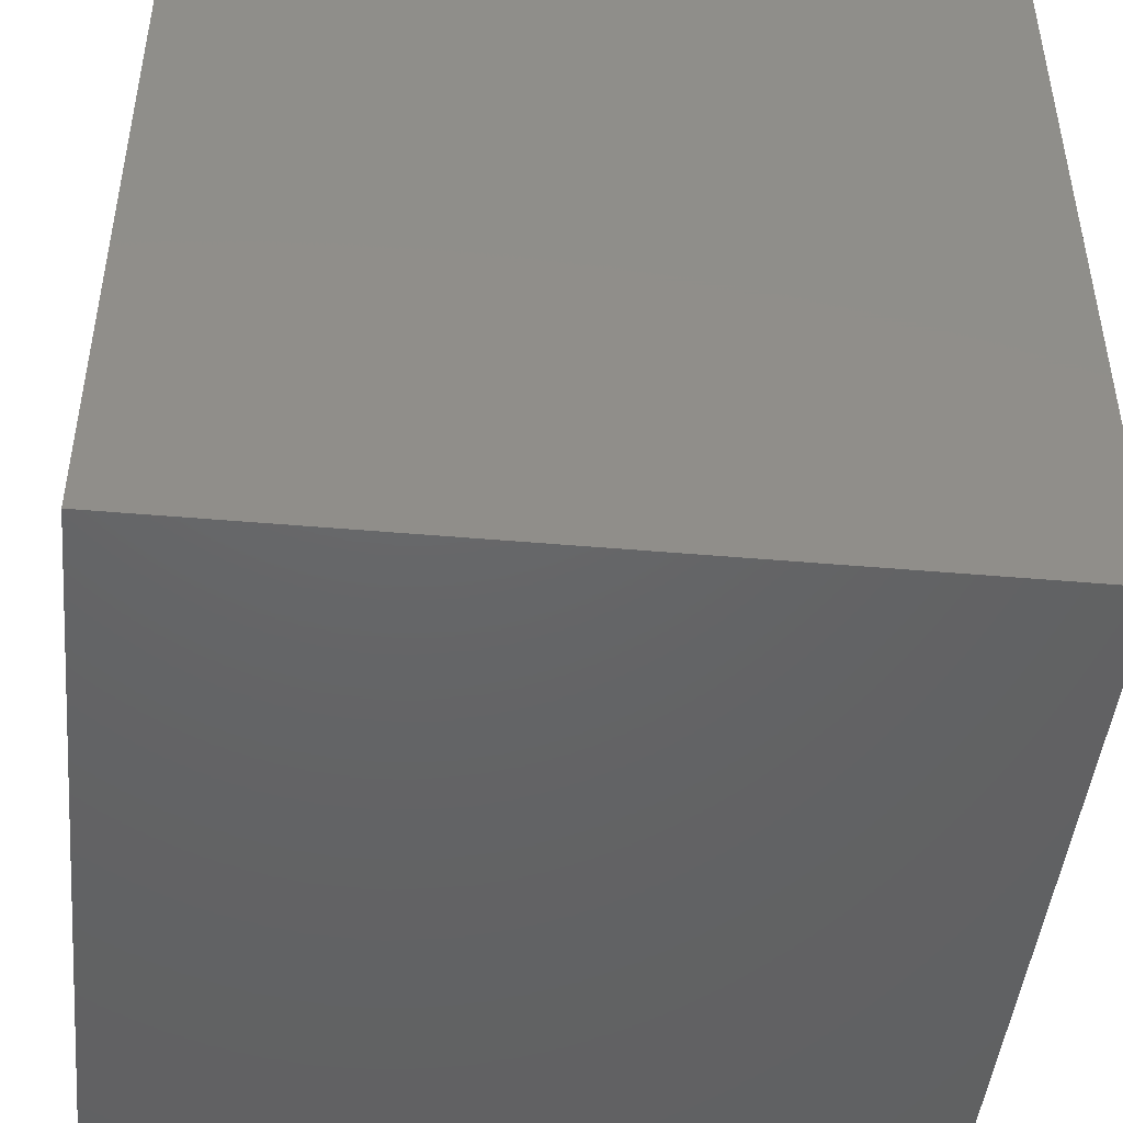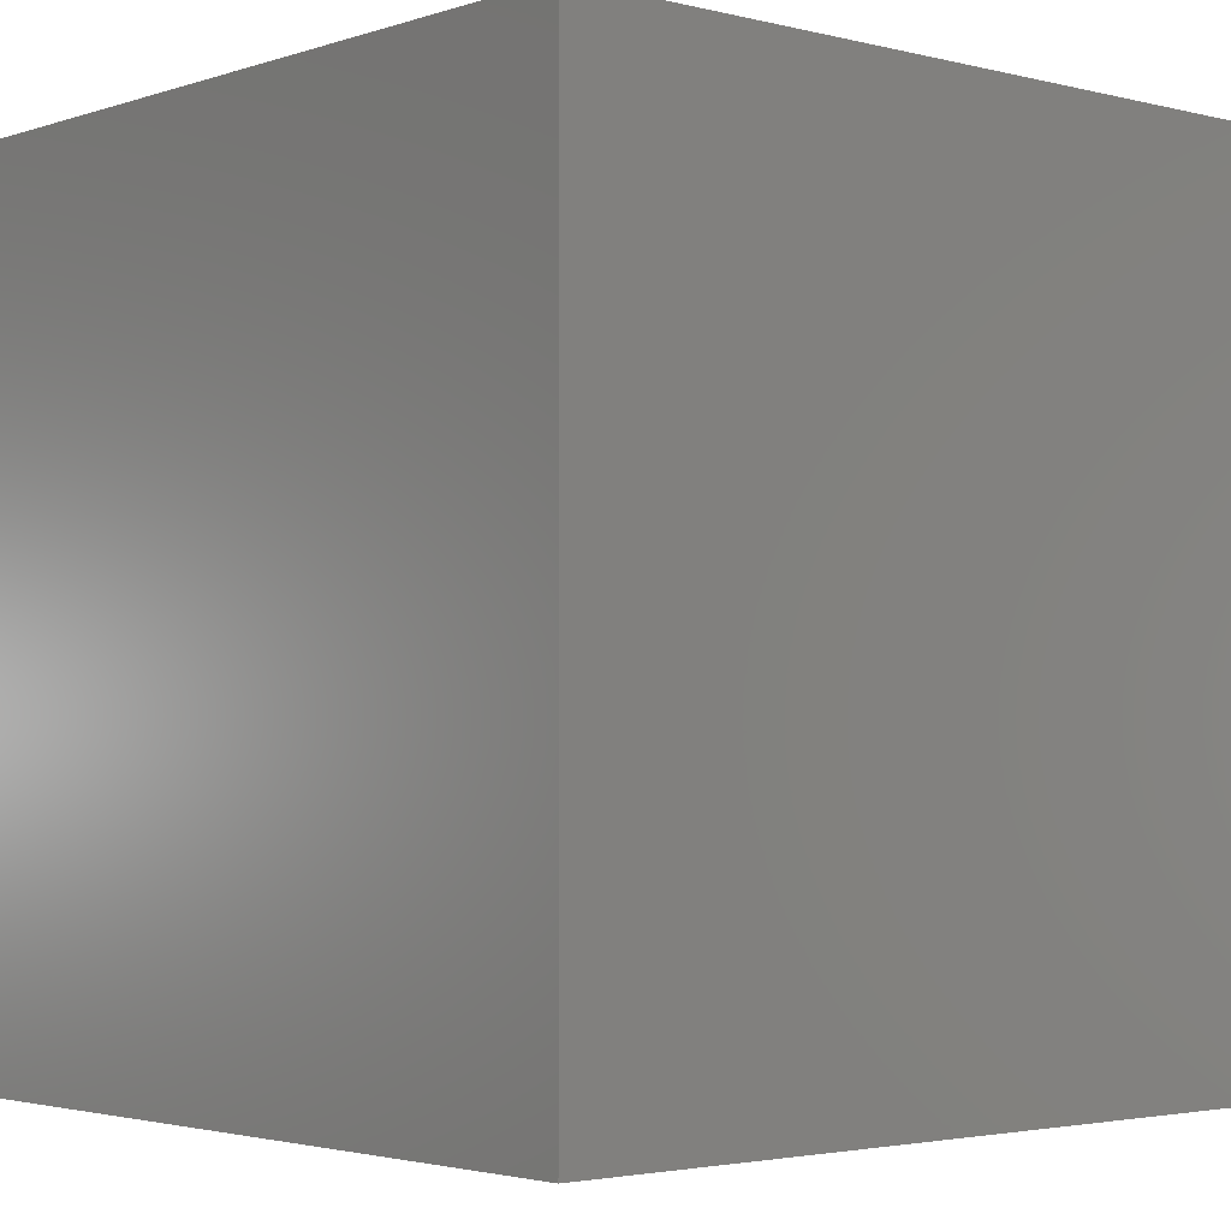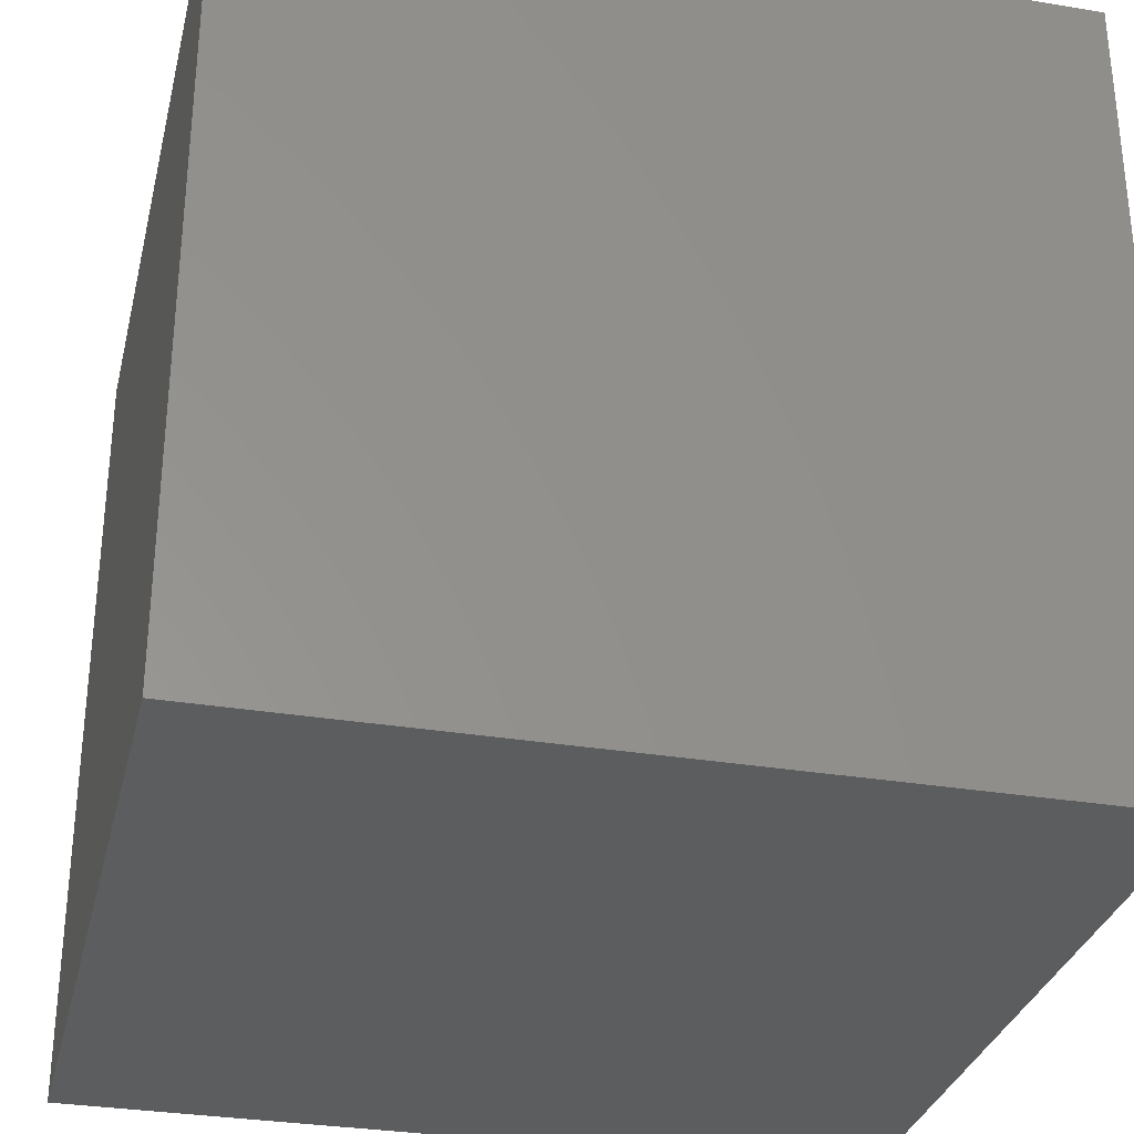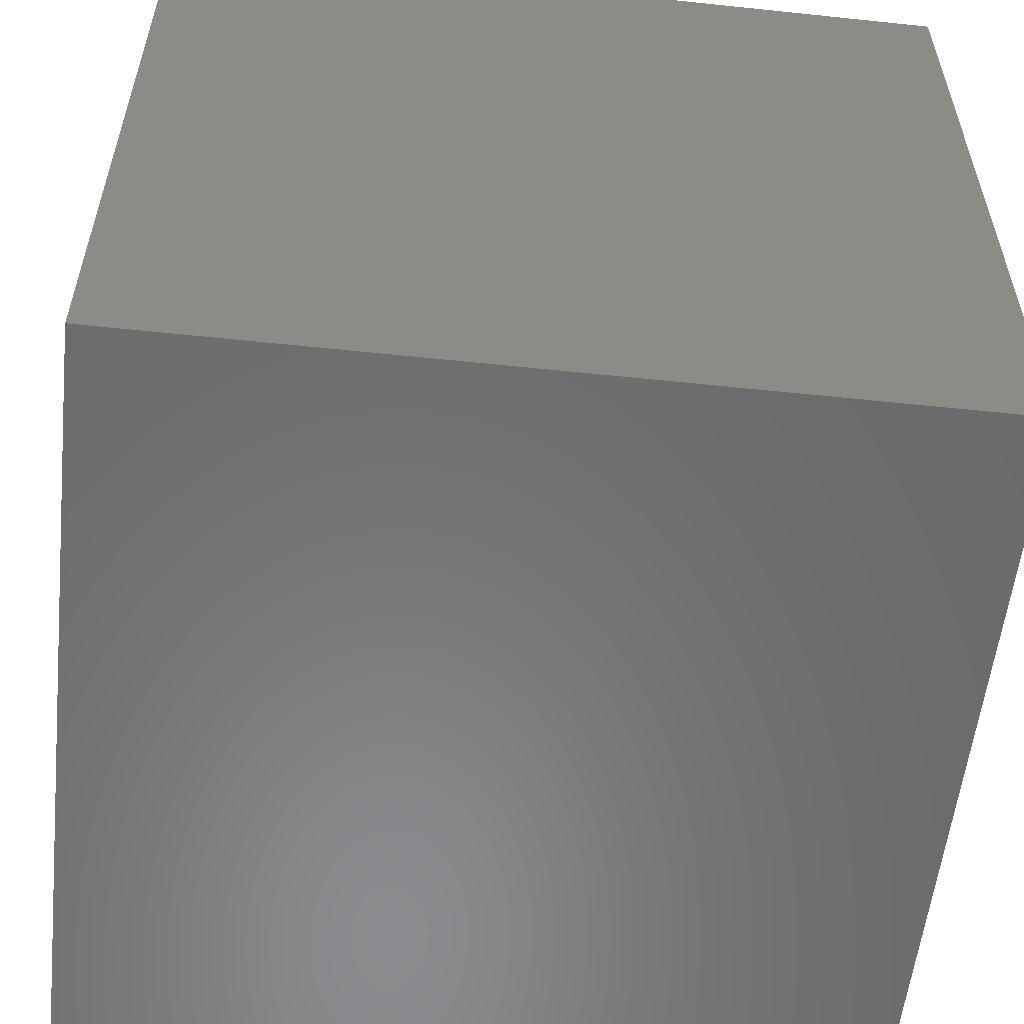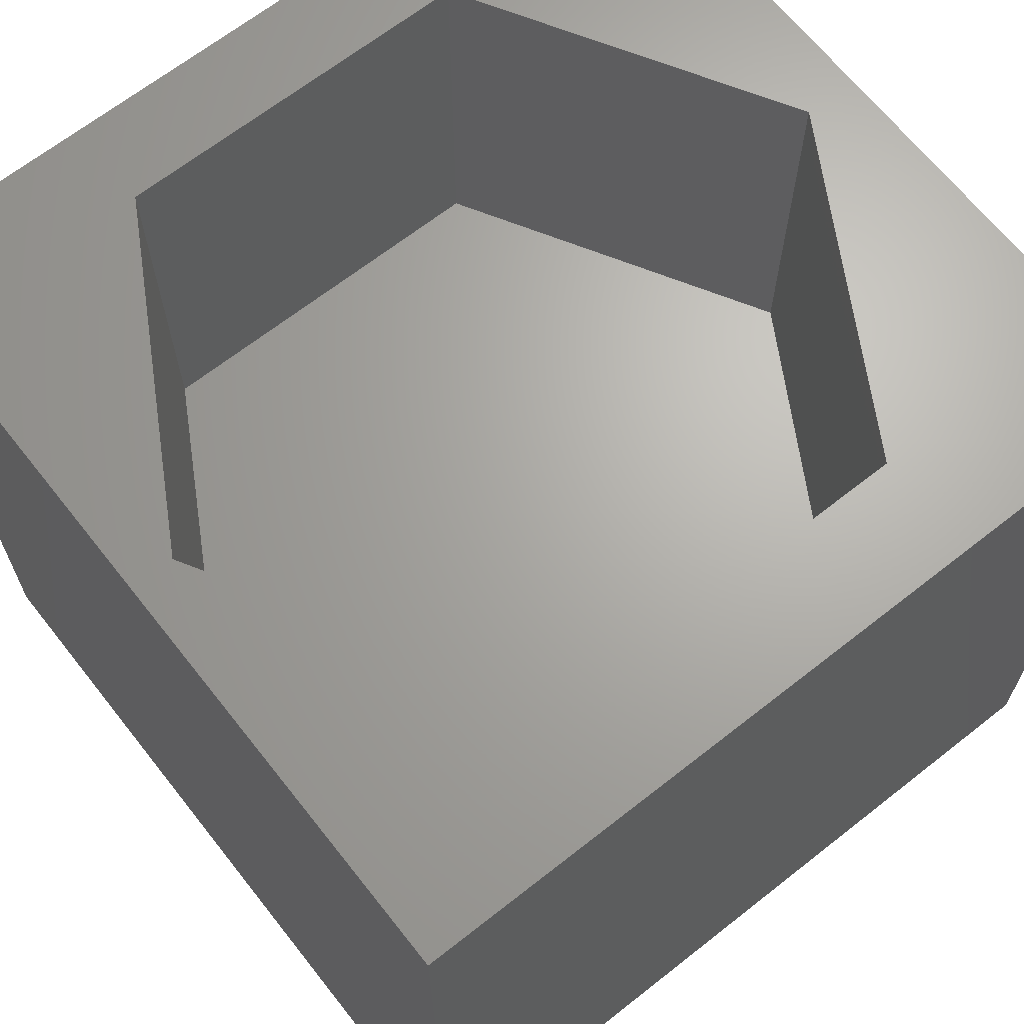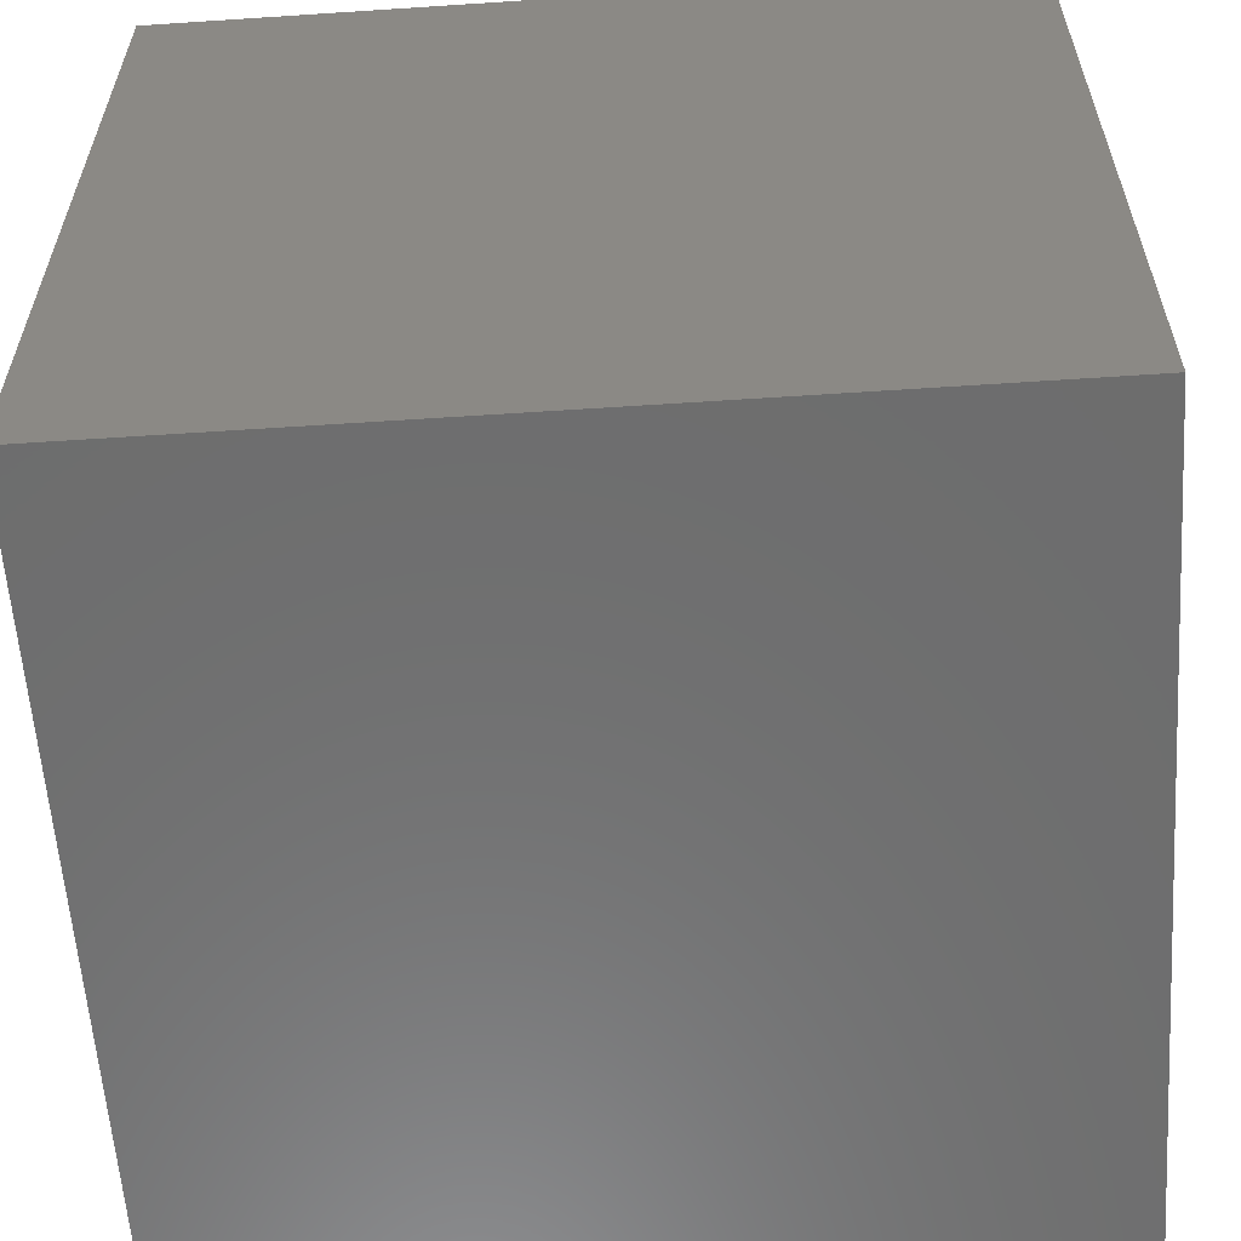
<metadata>
{"format":"stl","ext":"stl","renderer":"f3d","projection":"perspective","resolution":1024,"background":"white","views":[{"elev":-46.1,"azim":-95.7,"up":"+Z"},{"elev":-2.7,"azim":-131.2,"up":"+Z"},{"elev":-31.3,"azim":76.7,"up":"+Z"},{"elev":-56.7,"azim":83.7,"up":"+Y"},{"elev":66.6,"azim":-38.3,"up":"+Z"},{"elev":-59.4,"azim":93.9,"up":"+Y"}]}
</metadata>
<code>
# stl→obj: 20 verts, 36 faces
v 0 10 10
v 0 10 0
v 0 0 10
v 0 0 0
v 10 10 10
v 9.339 5.085 10
v 10 0 10
v 7.138 1.272 10
v 2.736 1.272 10
v 0.535 5.085 10
v 2.736 8.897 10
v 7.138 8.897 10
v 10 10 0
v 10 0 0
v 0.535 5.085 5.142
v 2.736 8.897 5.142
v 7.138 8.897 5.142
v 9.339 5.085 5.142
v 7.138 1.272 5.142
v 2.736 1.272 5.142
f 1 2 3
f 3 2 4
f 5 6 7
f 7 6 8
f 7 8 3
f 8 9 3
f 3 9 10
f 3 10 1
f 1 10 11
f 1 11 5
f 5 11 12
f 5 12 6
f 13 5 14
f 14 5 7
f 2 13 4
f 4 13 14
f 5 13 1
f 1 13 2
f 14 7 4
f 4 7 3
f 15 16 10
f 10 16 11
f 16 17 11
f 11 17 12
f 17 18 12
f 12 18 6
f 18 19 6
f 6 19 8
f 19 20 8
f 8 20 9
f 20 15 9
f 9 15 10
f 20 19 15
f 15 19 18
f 15 18 16
f 16 18 17

</code>
